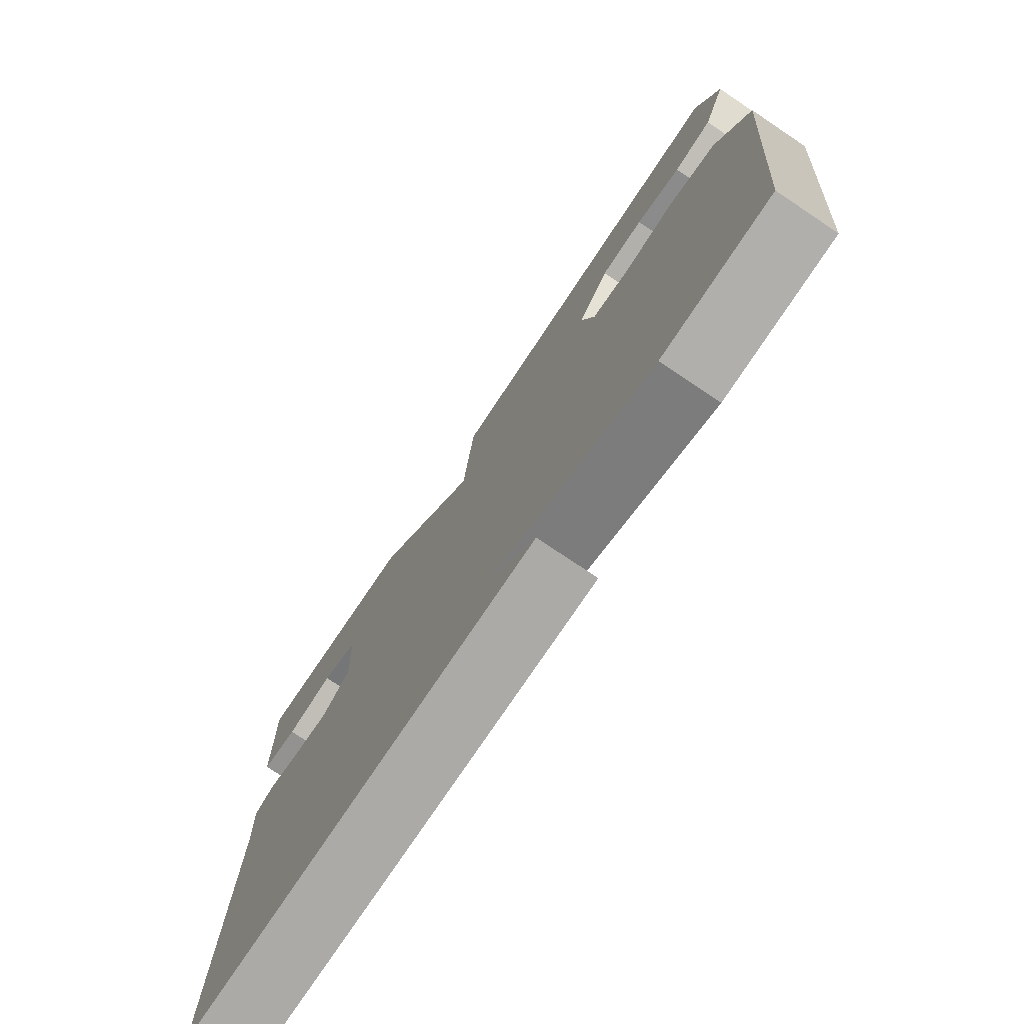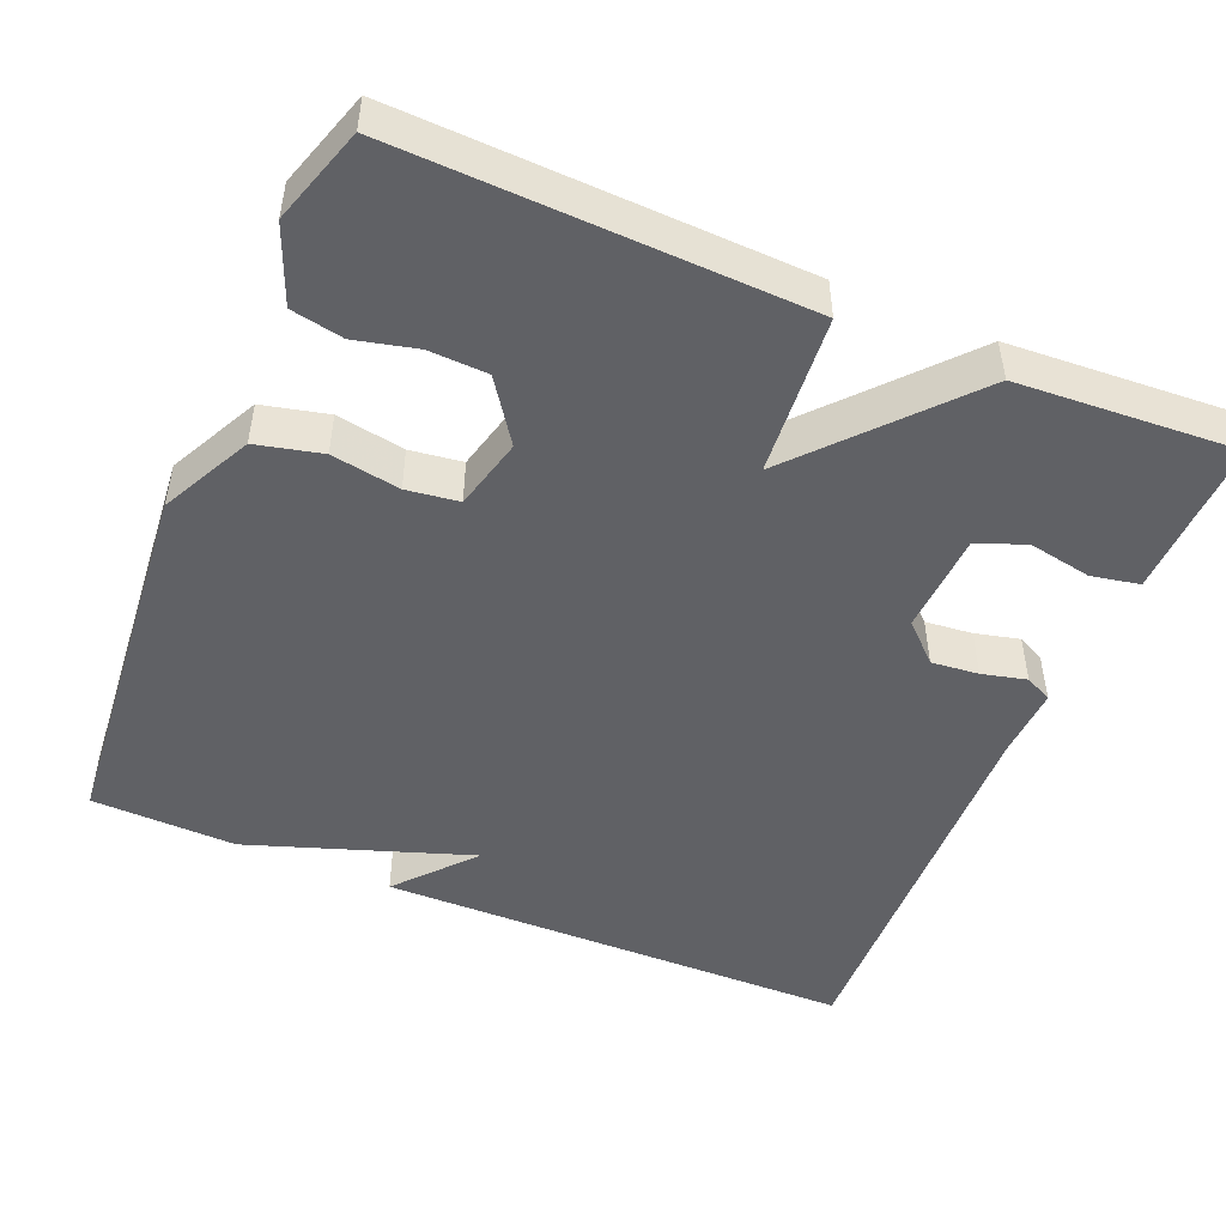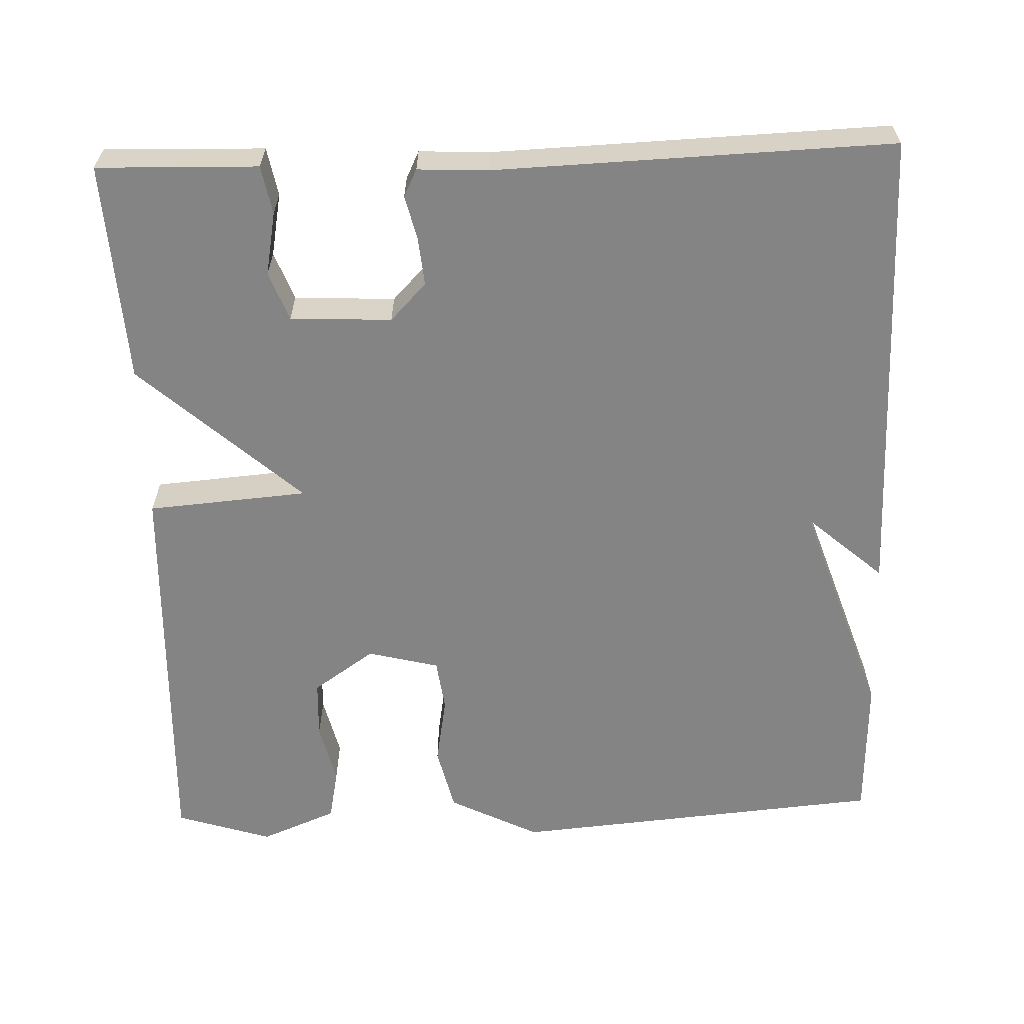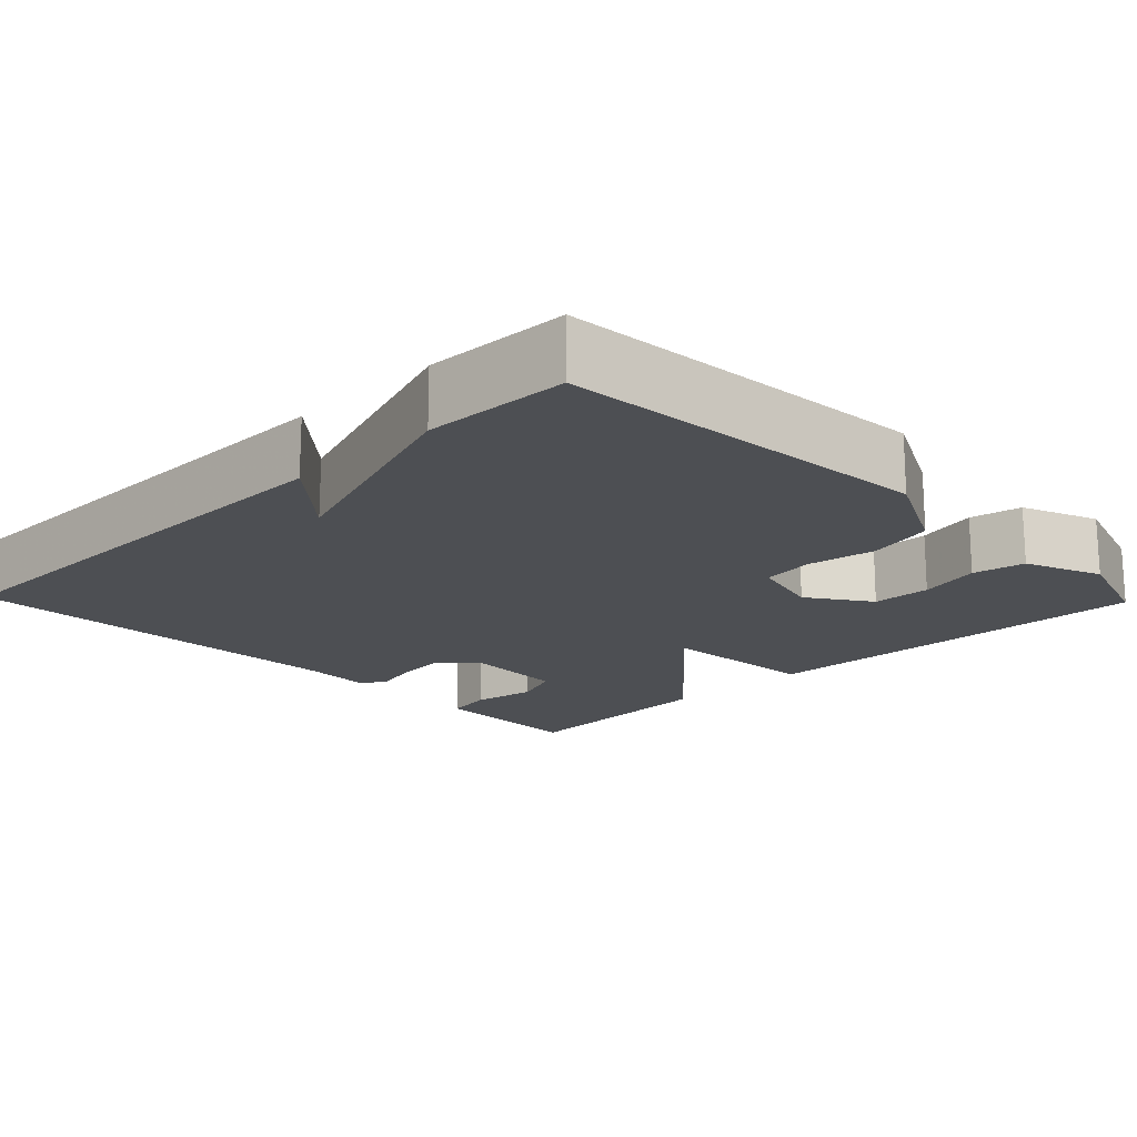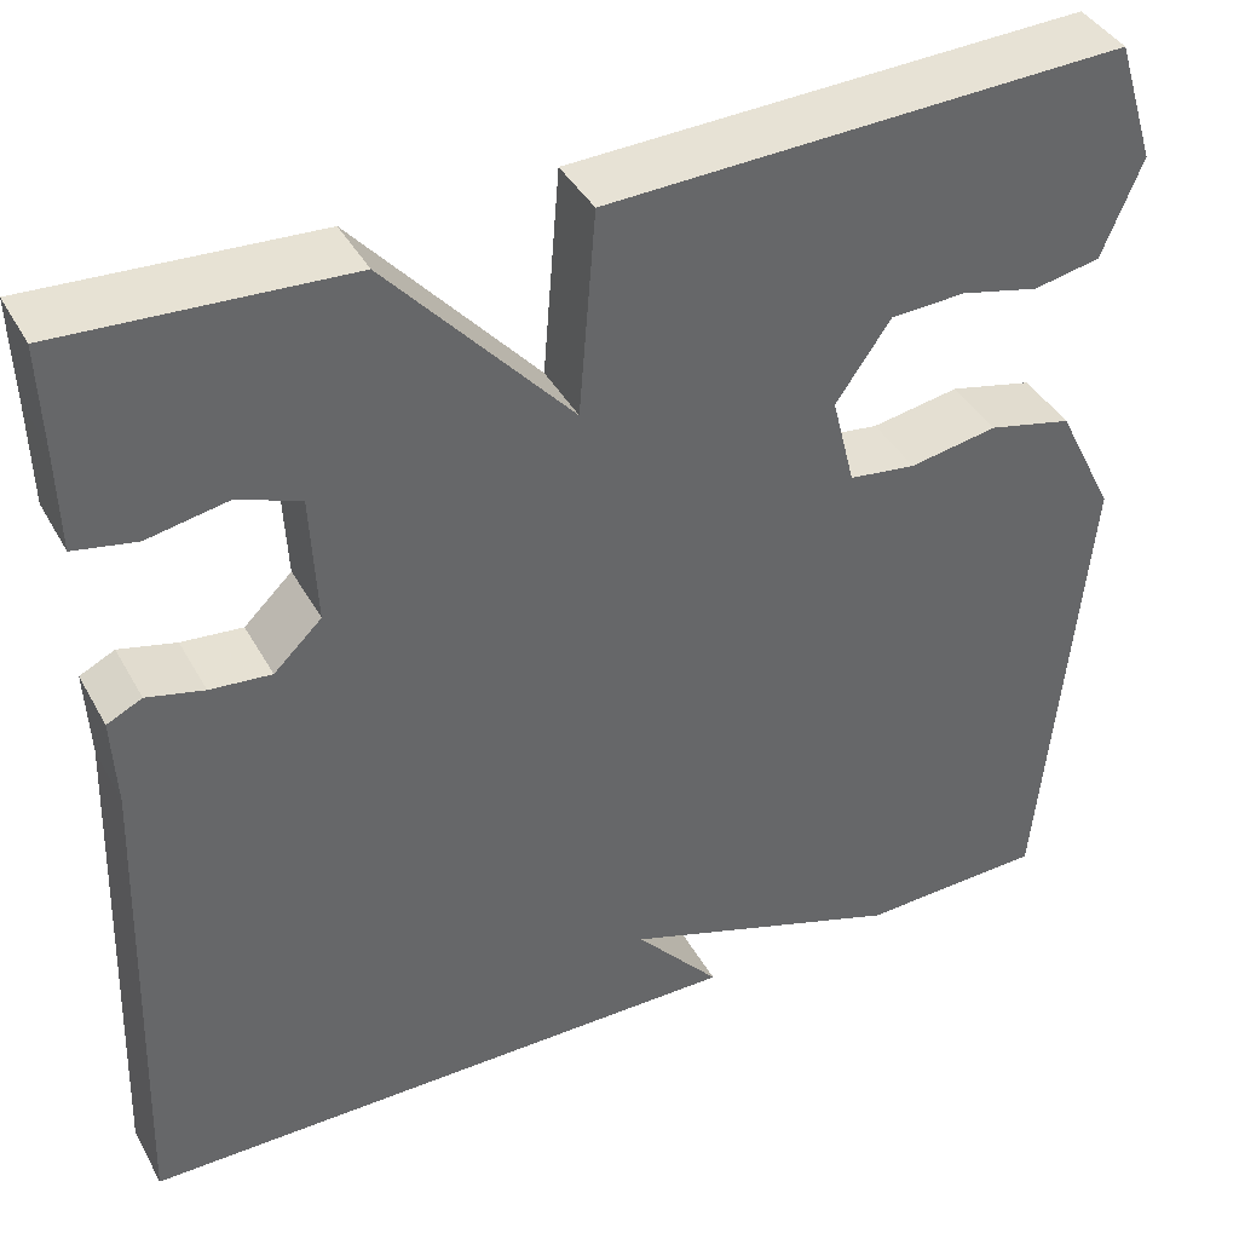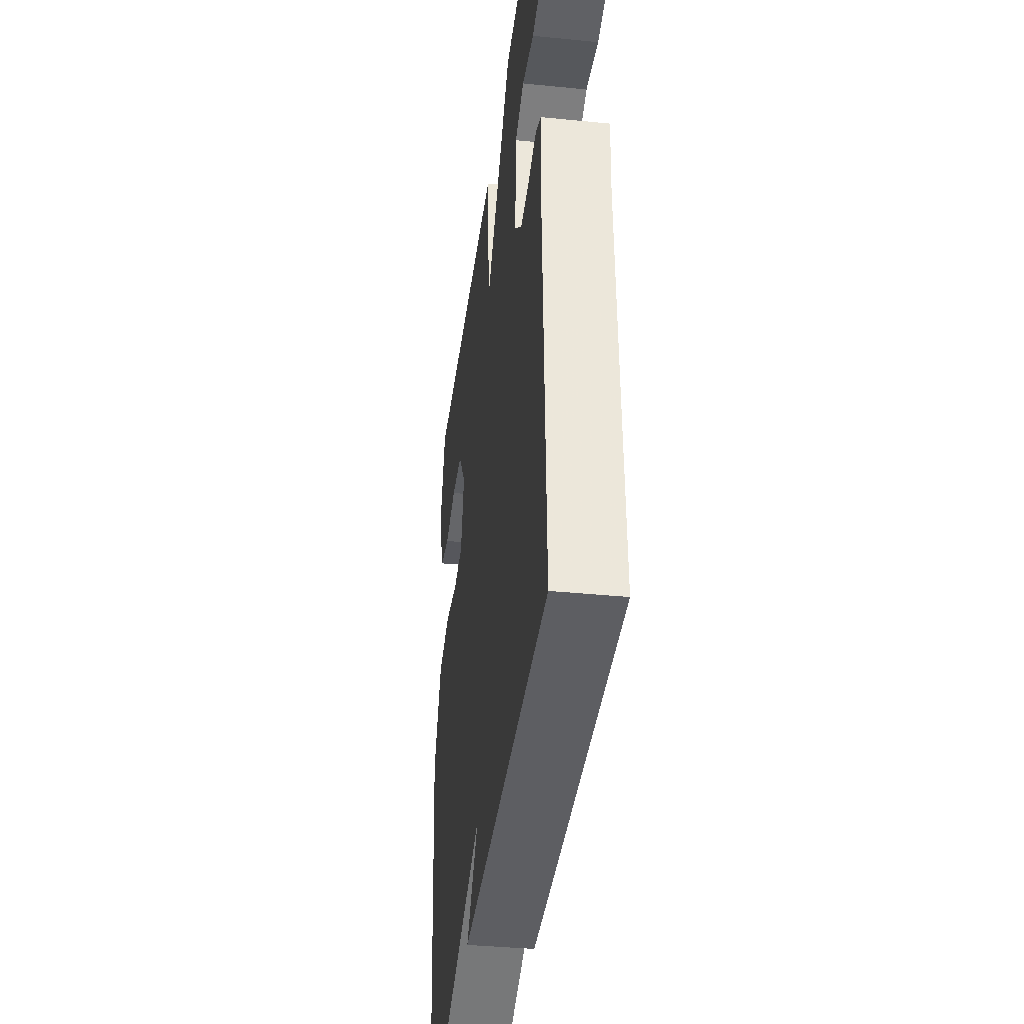
<metadata>
{"format":"obj","ext":"obj","renderer":"f3d","projection":"perspective","resolution":1024,"background":"white","views":[{"elev":-76.5,"azim":-123.8,"up":"+Z"},{"elev":-48.4,"azim":-22.8,"up":"+Y"},{"elev":-61.5,"azim":91.8,"up":"+Y"},{"elev":-17.6,"azim":-135.9,"up":"+Y"},{"elev":40.5,"azim":153.3,"up":"+Z"},{"elev":-38.3,"azim":82.8,"up":"+Z"}]}
</metadata>
<code>
v 0.5 0.07 0.5
v 0.497 0.07 0.398
v 0.495 0.07 0.294
v 0.433 0.07 0.282
v 0.352 0.07 0.297
v 0.29 0.07 0.273
v 0.284 0.07 0.143
v 0.332 0.07 0.097
v 0.393 0.07 0.103
v 0.45 0.07 0.117
v 0.485 0.07 0.1
v 0.481 0.07 0.009
v 0.5 0.07 -0.5
v -0.114 0.07 -0.506
v -0.029 0.07 -0.408
v -0.314 0.07 -0.506
v -0.5 0.07 -0.5
v -0.543 0.07 -0.019
v -0.485 0.07 0.097
v -0.401 0.07 0.117
v -0.313 0.07 0.102
v -0.246 0.07 0.111
v -0.223 0.07 0.203
v -0.278 0.07 0.282
v -0.353 0.07 0.285
v -0.432 0.07 0.266
v -0.499 0.07 0.279
v -0.539 0.07 0.377
v -0.5 0.07 0.5
v 0.018 0.07 0.483
v 0.035 0.07 0.277
v 0.218 0.07 0.483
v 0.5 0 0.5
v 0.497 0 0.398
v 0.495 0 0.294
v 0.433 0 0.282
v 0.352 0 0.297
v 0.29 0 0.273
v 0.284 0 0.143
v 0.332 0 0.097
v 0.393 0 0.103
v 0.45 0 0.117
v 0.485 0 0.1
v 0.481 0 0.009
v 0.5 0 -0.5
v -0.114 0 -0.506
v -0.029 0 -0.408
v -0.314 0 -0.506
v -0.5 0 -0.5
v -0.543 0 -0.019
v -0.485 0 0.097
v -0.401 0 0.117
v -0.313 0 0.102
v -0.246 0 0.111
v -0.223 0 0.203
v -0.278 0 0.282
v -0.353 0 0.285
v -0.432 0 0.266
v -0.499 0 0.279
v -0.539 0 0.377
v -0.5 0 0.5
v 0.018 0 0.483
v 0.035 0 0.277
v 0.218 0 0.483
f 31 32 1 2
f 28 29 30 31
f 25 26 27 28
f 24 25 28 31
f 23 24 31
f 22 23 31 2
f 19 20 21
f 18 19 21
f 17 18 21
f 16 17 21
f 15 16 21
f 15 21 22
f 12 13 14 15
f 11 12 15
f 10 11 15
f 9 10 15
f 8 9 15
f 7 8 15 22
f 6 7 22
f 5 6 22 2
f 2 3 4 5
f 34 33 64 63
f 63 62 61 60
f 60 59 58 57
f 63 60 57 56
f 63 56 55
f 34 63 55 54
f 53 52 51
f 53 51 50
f 53 50 49
f 53 49 48
f 53 48 47
f 54 53 47
f 47 46 45 44
f 47 44 43
f 47 43 42
f 47 42 41
f 47 41 40
f 54 47 40 39
f 54 39 38
f 34 54 38 37
f 37 36 35 34
f 1 33 34 2
f 2 34 35 3
f 3 35 36 4
f 4 36 37 5
f 5 37 38 6
f 6 38 39 7
f 7 39 40 8
f 8 40 41 9
f 9 41 42 10
f 10 42 43 11
f 11 43 44 12
f 12 44 45 13
f 13 45 46 14
f 14 46 47 15
f 15 47 48 16
f 16 48 49 17
f 17 49 50 18
f 18 50 51 19
f 19 51 52 20
f 20 52 53 21
f 21 53 54 22
f 22 54 55 23
f 23 55 56 24
f 24 56 57 25
f 25 57 58 26
f 26 58 59 27
f 27 59 60 28
f 28 60 61 29
f 29 61 62 30
f 30 62 63 31
f 31 63 64 32
f 32 64 33 1

</code>
